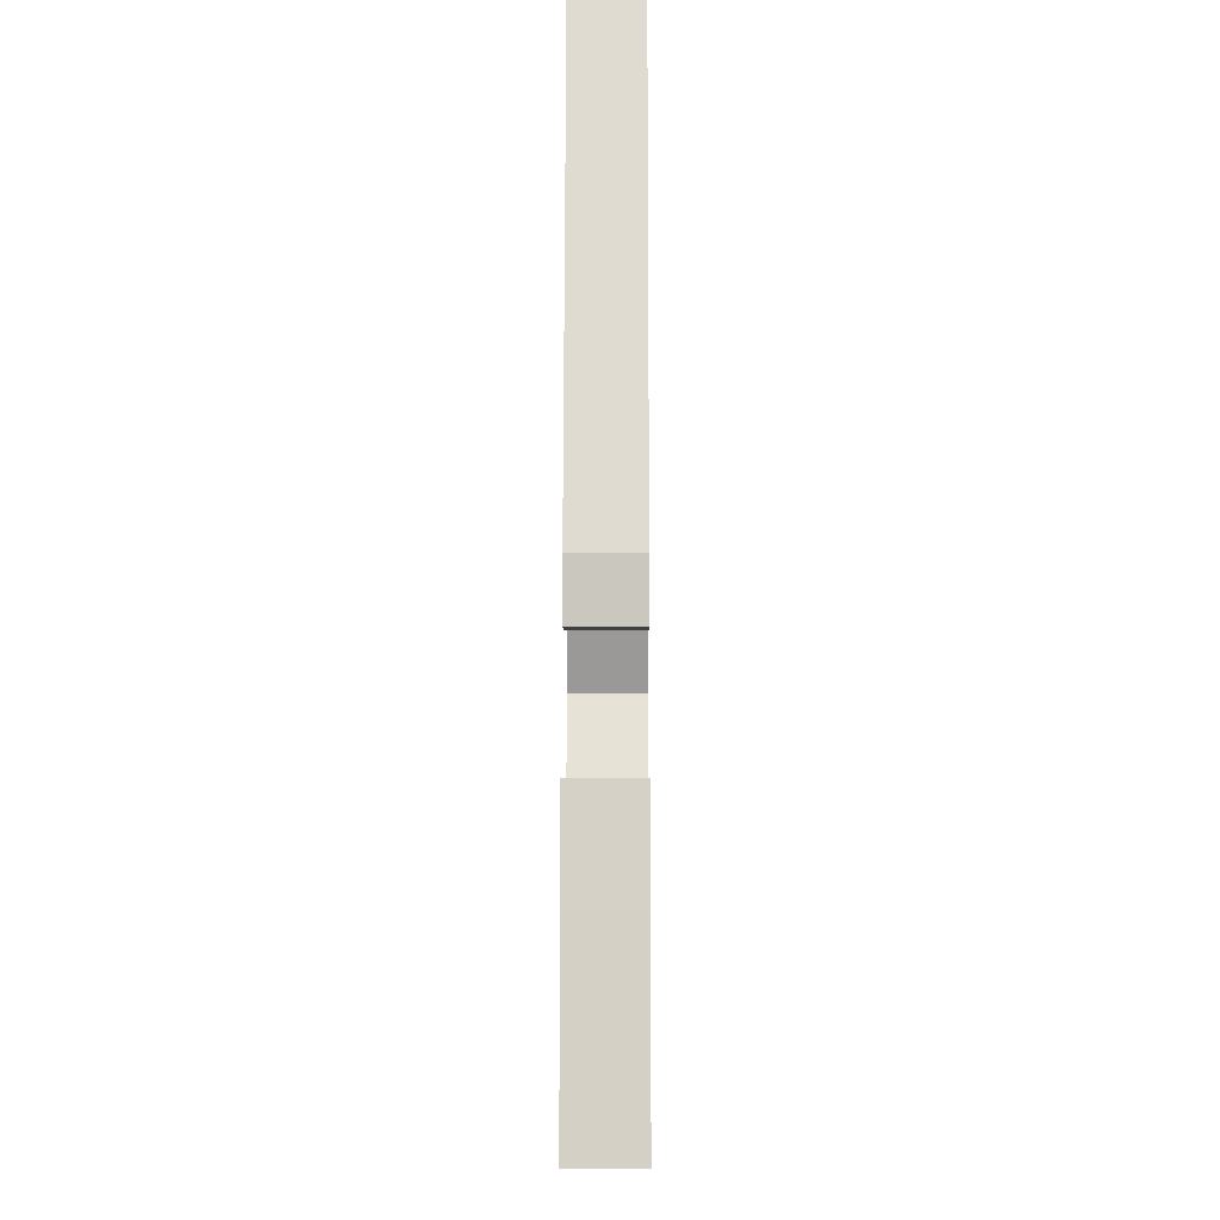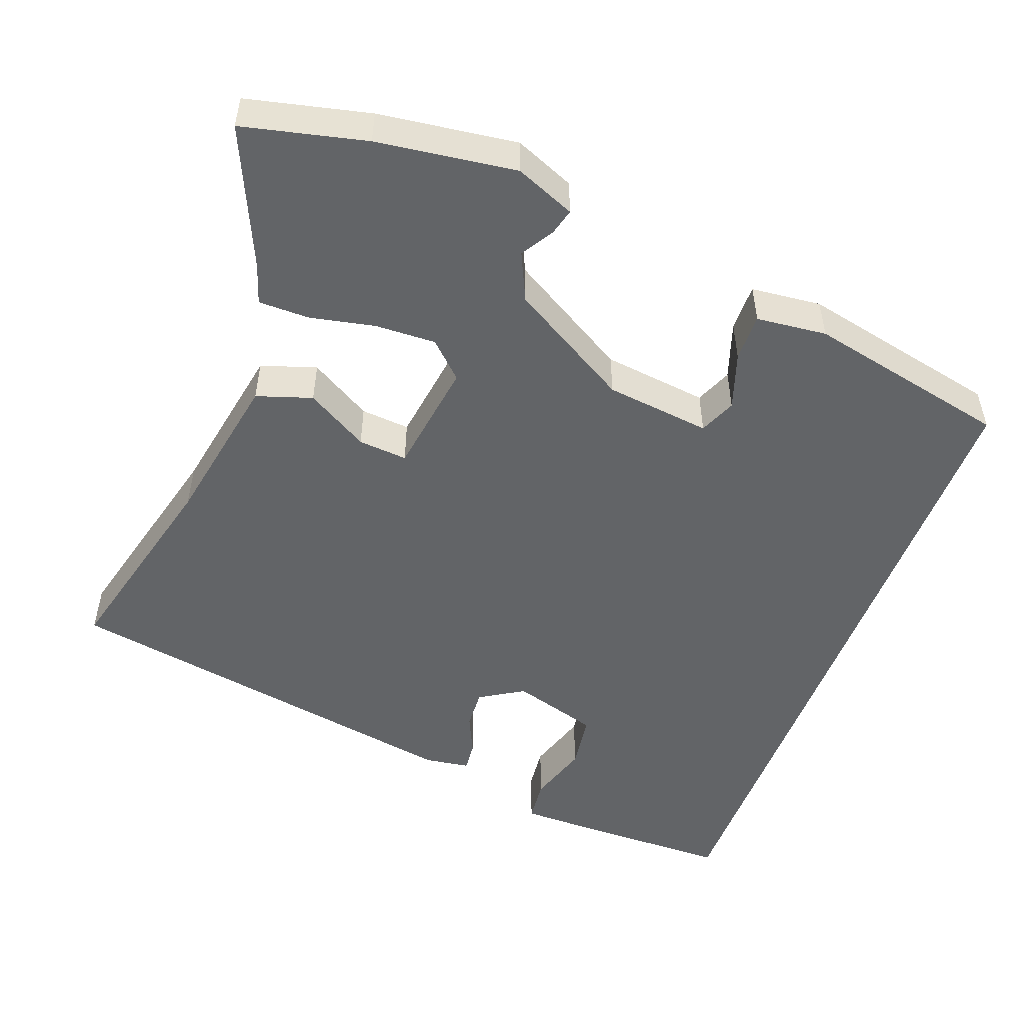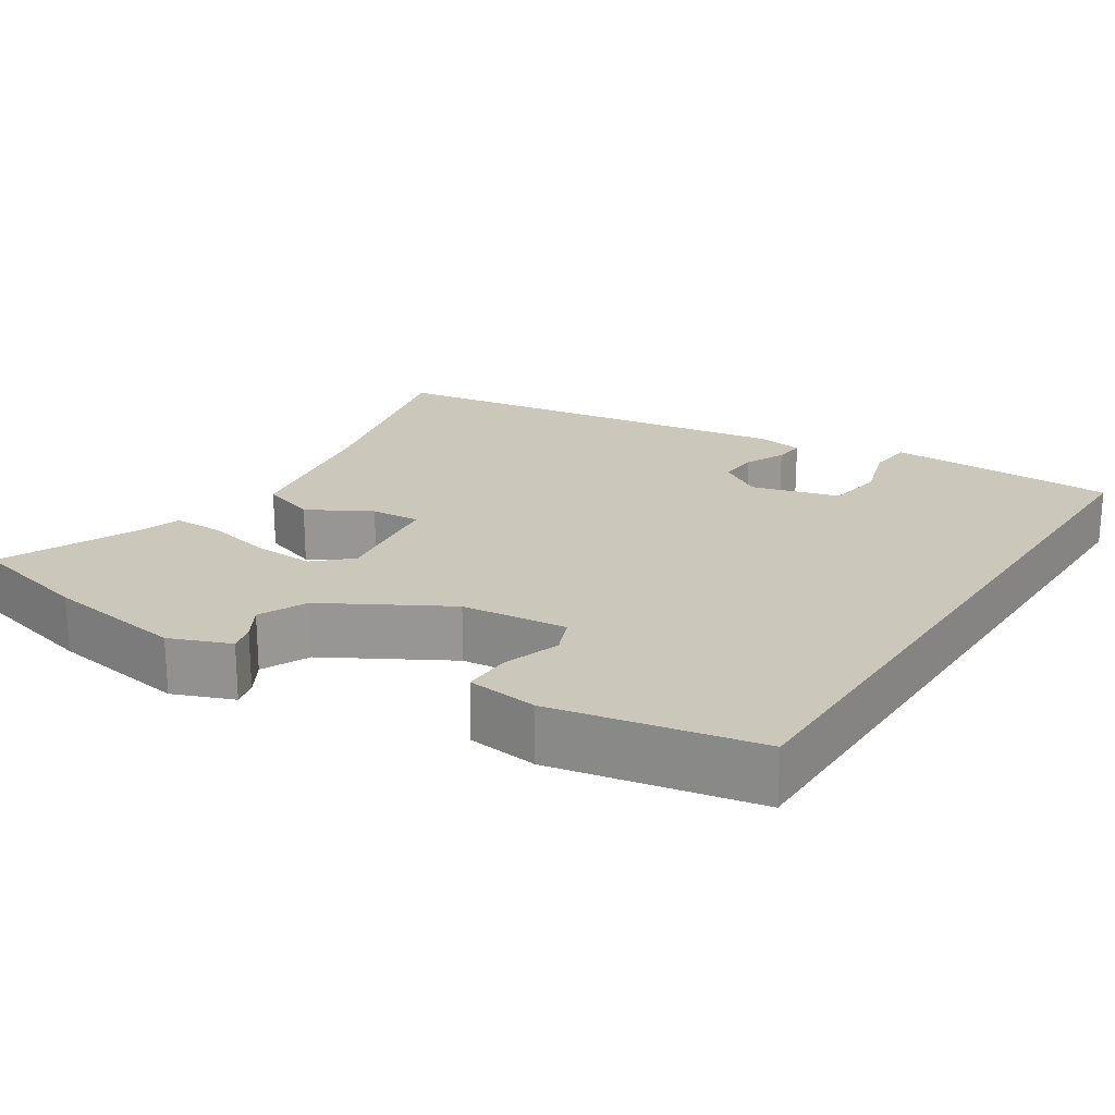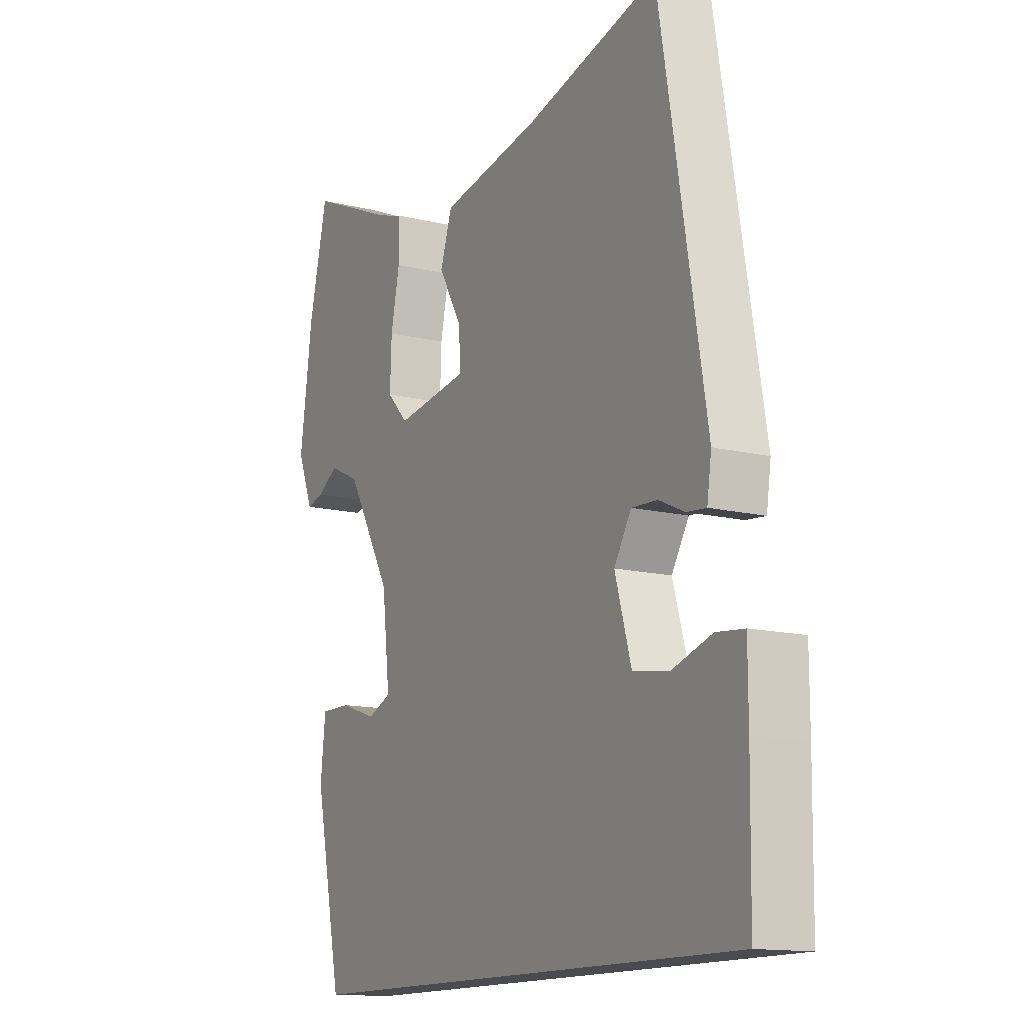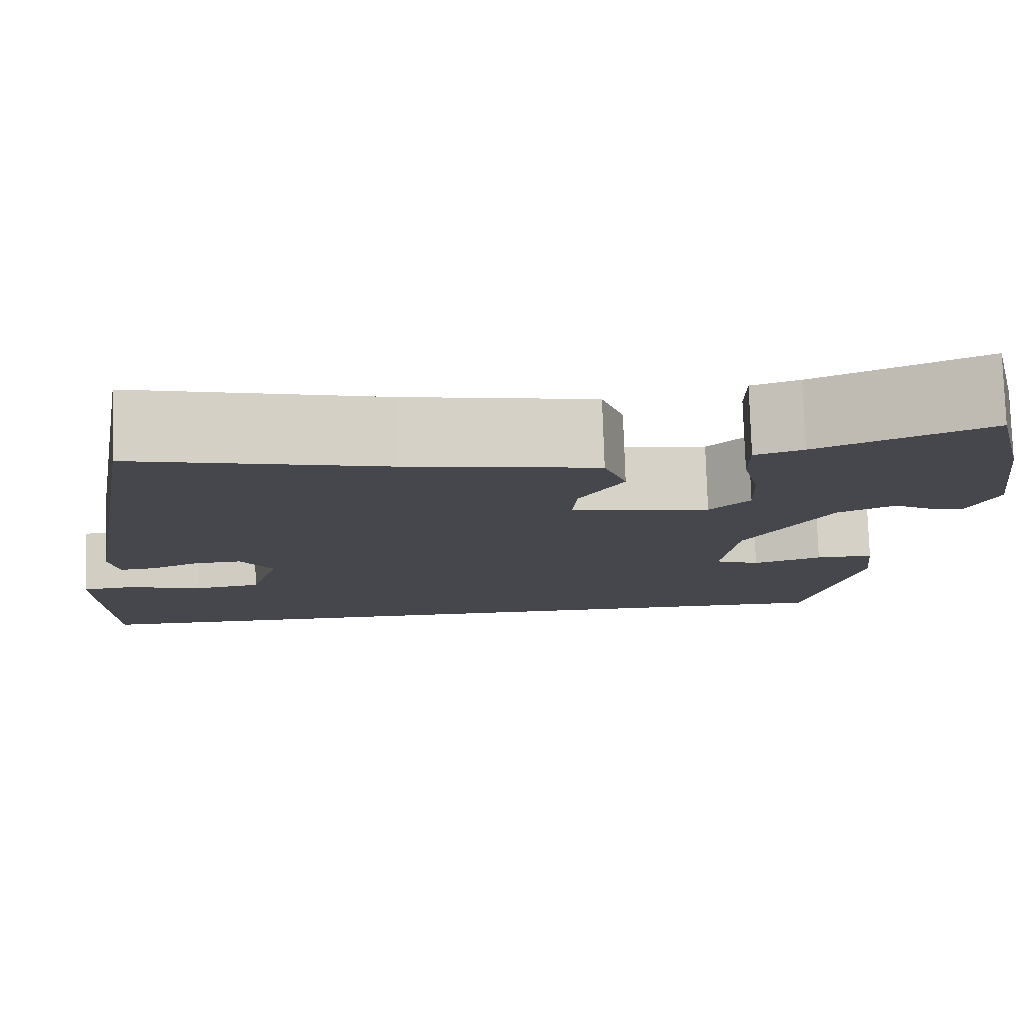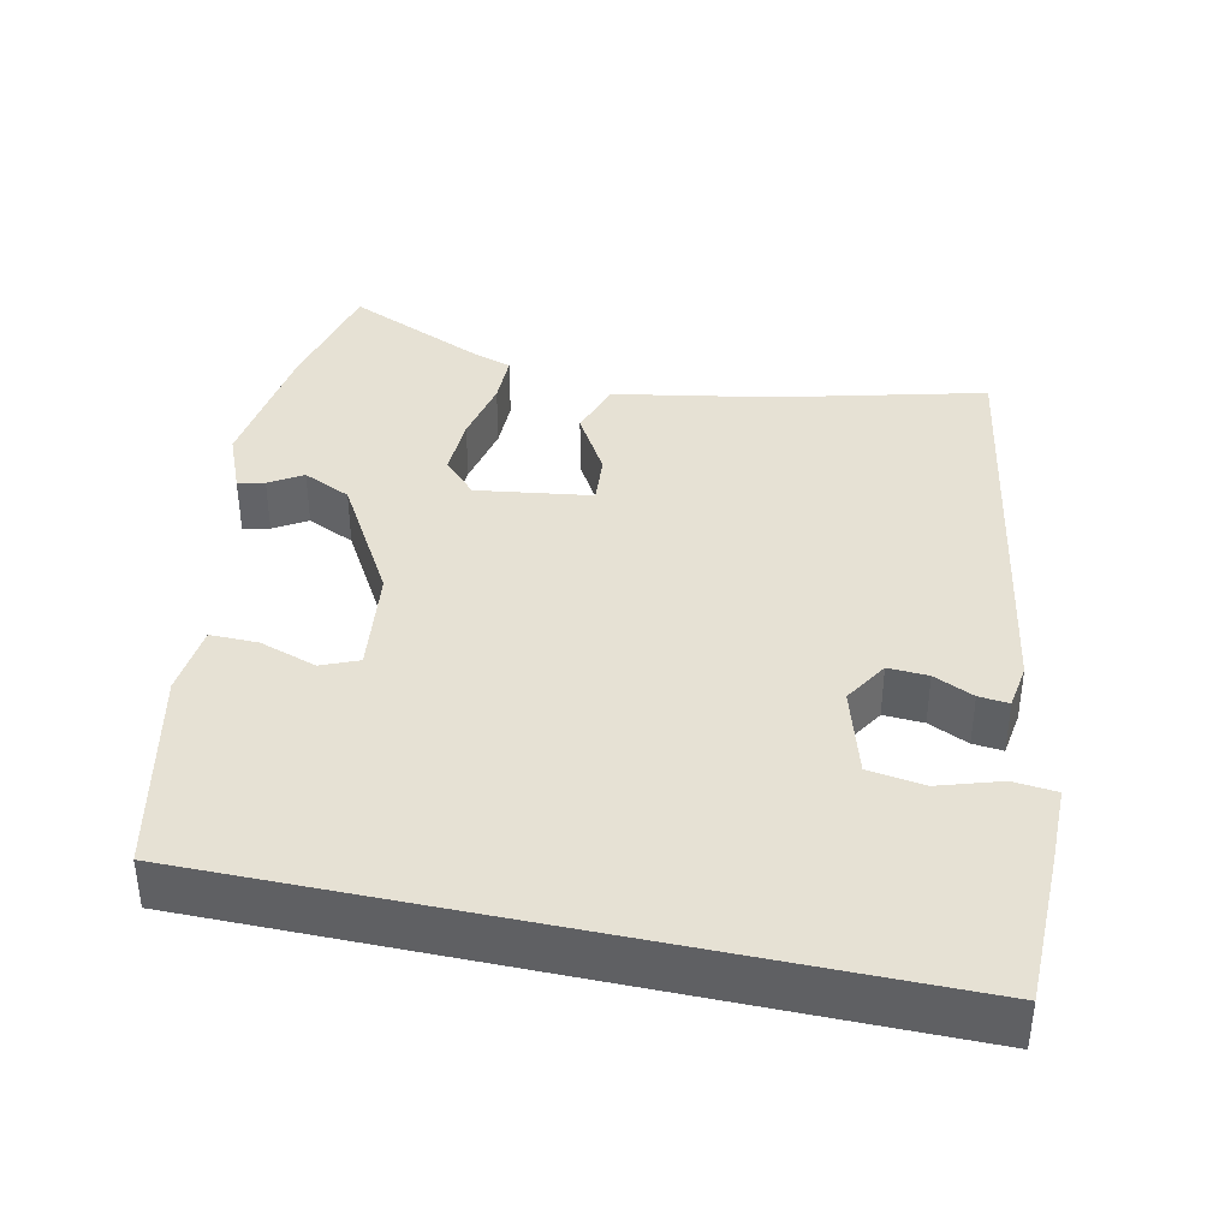
<metadata>
{"format":"obj","ext":"obj","renderer":"f3d","projection":"perspective","resolution":1024,"background":"white","views":[{"elev":-10.5,"azim":-89.6,"up":"+Z"},{"elev":-51.1,"azim":69.4,"up":"+Y"},{"elev":21.6,"azim":123.4,"up":"+Y"},{"elev":-13.8,"azim":-118.5,"up":"+Z"},{"elev":79.0,"azim":-1.9,"up":"+Z"},{"elev":39.2,"azim":-167.9,"up":"+Y"}]}
</metadata>
<code>
v 0.409 0.07 -0.5
v -0.504 0.07 -0.5
v -0.507 0.07 -0.304
v -0.507 0.07 -0.202
v -0.451 0.07 -0.196
v -0.371 0.07 -0.221
v -0.298 0.07 -0.21
v -0.265 0.07 -0.097
v -0.3 0.07 -0.04
v -0.352 0.07 -0.043
v -0.404 0.07 -0.067
v -0.443 0.07 -0.071
v -0.452 0.07 -0.012
v -0.36 0.07 0.528
v -0.093 0.07 0.461
v 0.112 0.07 0.424
v 0.136 0.07 0.352
v 0.089 0.07 0.271
v 0.084 0.07 0.207
v 0.233 0.07 0.186
v 0.276 0.07 0.231
v 0.273 0.07 0.31
v 0.255 0.07 0.395
v 0.255 0.07 0.461
v 0.306 0.07 0.478
v 0.486 0.07 0.558
v 0.524 0.07 0.398
v 0.549 0.07 0.217
v 0.517 0.07 0.139
v 0.483 0.07 0.148
v 0.44 0.07 0.174
v 0.378 0.07 0.145
v 0.287 0.07 -0.012
v 0.271 0.07 -0.149
v 0.319 0.07 -0.169
v 0.393 0.07 -0.144
v 0.455 0.07 -0.143
v 0.465 0.07 -0.235
v 0.409 0 -0.5
v -0.504 0 -0.5
v -0.507 0 -0.304
v -0.507 0 -0.202
v -0.451 0 -0.196
v -0.371 0 -0.221
v -0.298 0 -0.21
v -0.265 0 -0.097
v -0.3 0 -0.04
v -0.352 0 -0.043
v -0.404 0 -0.067
v -0.443 0 -0.071
v -0.452 0 -0.012
v -0.36 0 0.528
v -0.093 0 0.461
v 0.112 0 0.424
v 0.136 0 0.352
v 0.089 0 0.271
v 0.084 0 0.207
v 0.233 0 0.186
v 0.276 0 0.231
v 0.273 0 0.31
v 0.255 0 0.395
v 0.255 0 0.461
v 0.306 0 0.478
v 0.486 0 0.558
v 0.524 0 0.398
v 0.549 0 0.217
v 0.517 0 0.139
v 0.483 0 0.148
v 0.44 0 0.174
v 0.378 0 0.145
v 0.287 0 -0.012
v 0.271 0 -0.149
v 0.319 0 -0.169
v 0.393 0 -0.144
v 0.455 0 -0.143
v 0.465 0 -0.235
f 38 1 2
f 37 38 2
f 36 37 2
f 35 36 2
f 34 35 2 3
f 33 34 3
f 29 30 31
f 28 29 31
f 27 28 31
f 26 27 31
f 25 26 31
f 25 31 32
f 24 25 32
f 23 24 32
f 22 23 32
f 21 22 32 33
f 15 16 17 18
f 15 18 19
f 14 15 19
f 13 14 19
f 12 13 19
f 11 12 19
f 10 11 19
f 9 10 19 20
f 3 4 5 6
f 3 6 7
f 33 3 7
f 20 21 33
f 8 9 20 33
f 7 8 33
f 40 39 76
f 40 76 75
f 40 75 74
f 40 74 73
f 41 40 73 72
f 41 72 71
f 69 68 67
f 69 67 66
f 69 66 65
f 69 65 64
f 69 64 63
f 70 69 63
f 70 63 62
f 70 62 61
f 70 61 60
f 71 70 60 59
f 56 55 54 53
f 57 56 53
f 57 53 52
f 57 52 51
f 57 51 50
f 57 50 49
f 57 49 48
f 58 57 48 47
f 44 43 42 41
f 45 44 41
f 45 41 71
f 71 59 58
f 71 58 47 46
f 71 46 45
f 1 39 40 2
f 2 40 41 3
f 3 41 42 4
f 4 42 43 5
f 5 43 44 6
f 6 44 45 7
f 7 45 46 8
f 8 46 47 9
f 9 47 48 10
f 10 48 49 11
f 11 49 50 12
f 12 50 51 13
f 13 51 52 14
f 14 52 53 15
f 15 53 54 16
f 16 54 55 17
f 17 55 56 18
f 18 56 57 19
f 19 57 58 20
f 20 58 59 21
f 21 59 60 22
f 22 60 61 23
f 23 61 62 24
f 24 62 63 25
f 25 63 64 26
f 26 64 65 27
f 27 65 66 28
f 28 66 67 29
f 29 67 68 30
f 30 68 69 31
f 31 69 70 32
f 32 70 71 33
f 33 71 72 34
f 34 72 73 35
f 35 73 74 36
f 36 74 75 37
f 37 75 76 38
f 38 76 39 1

</code>
